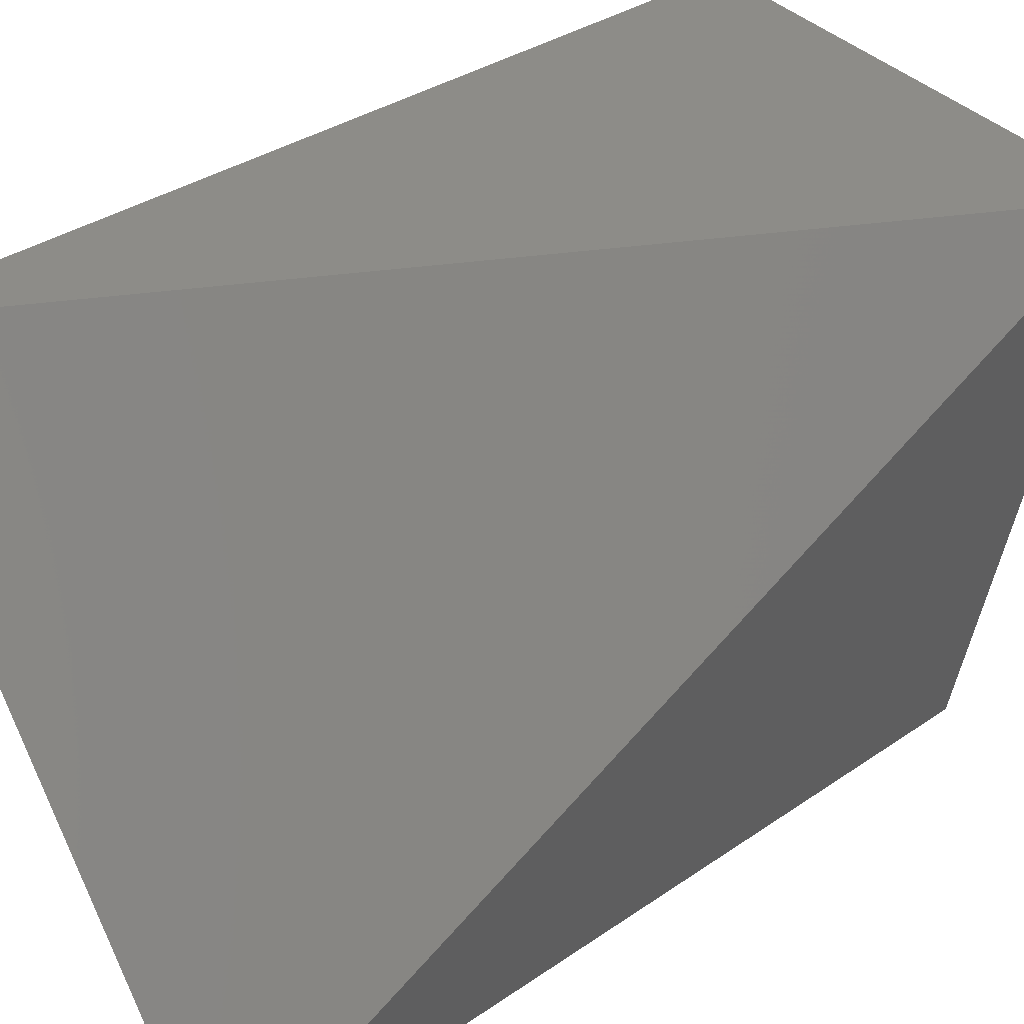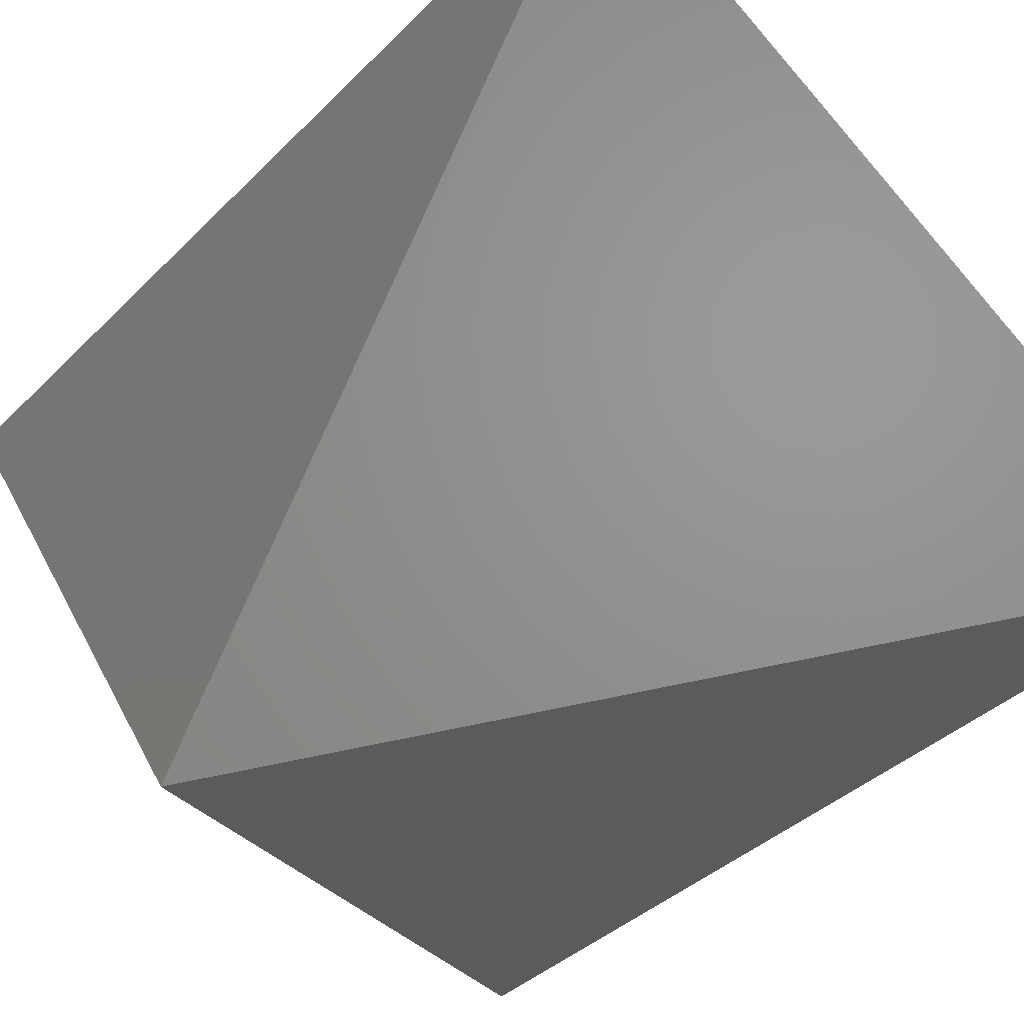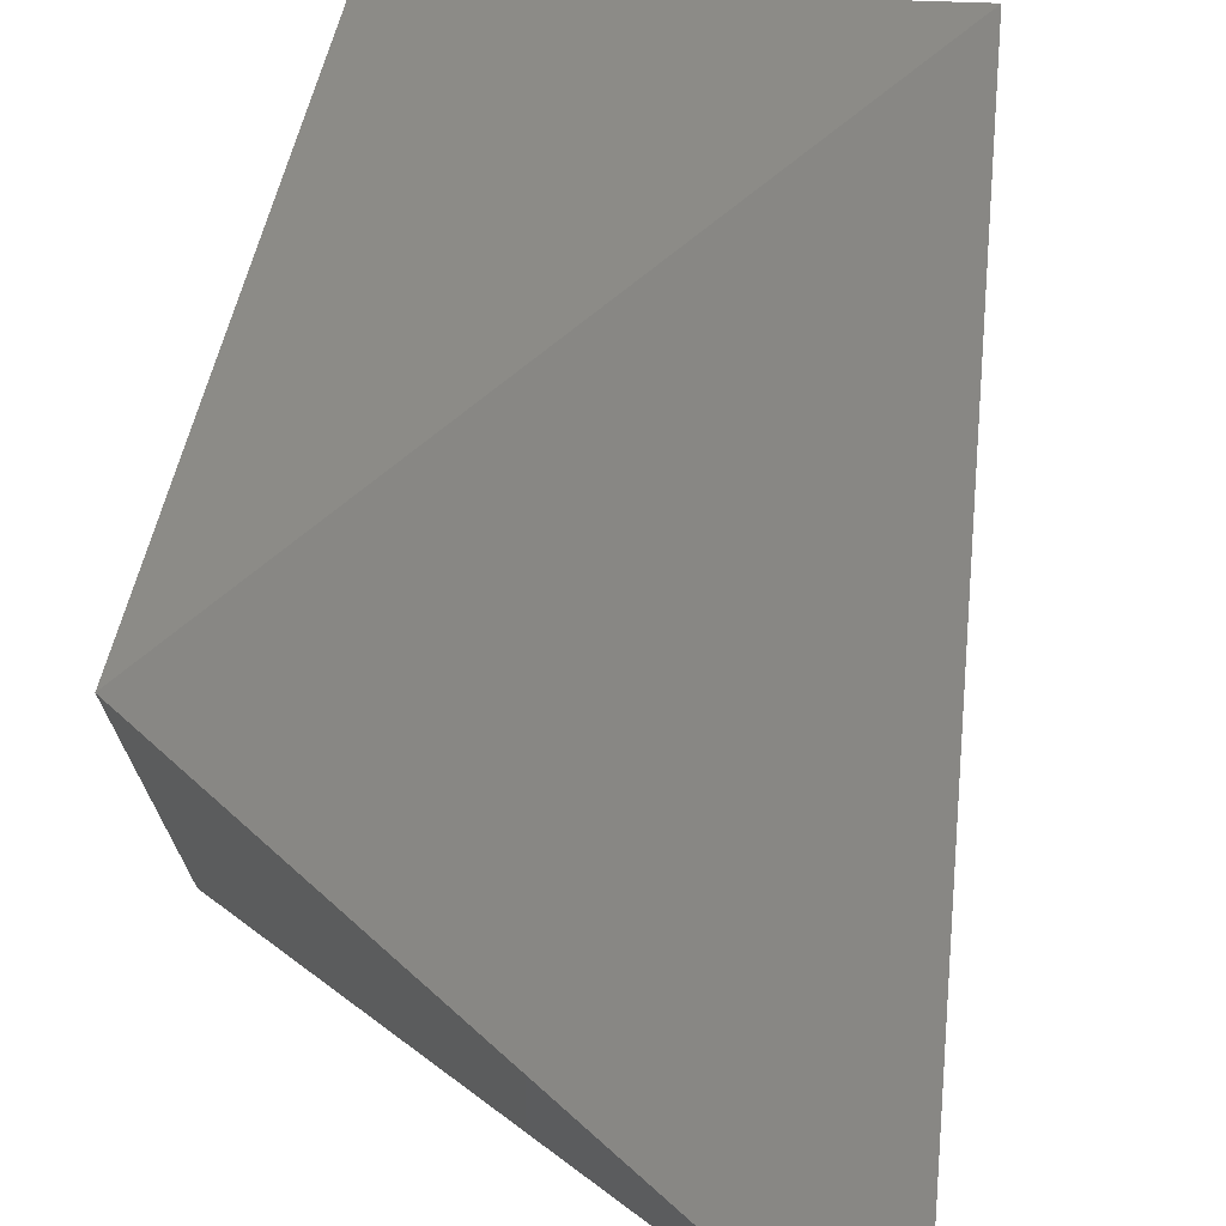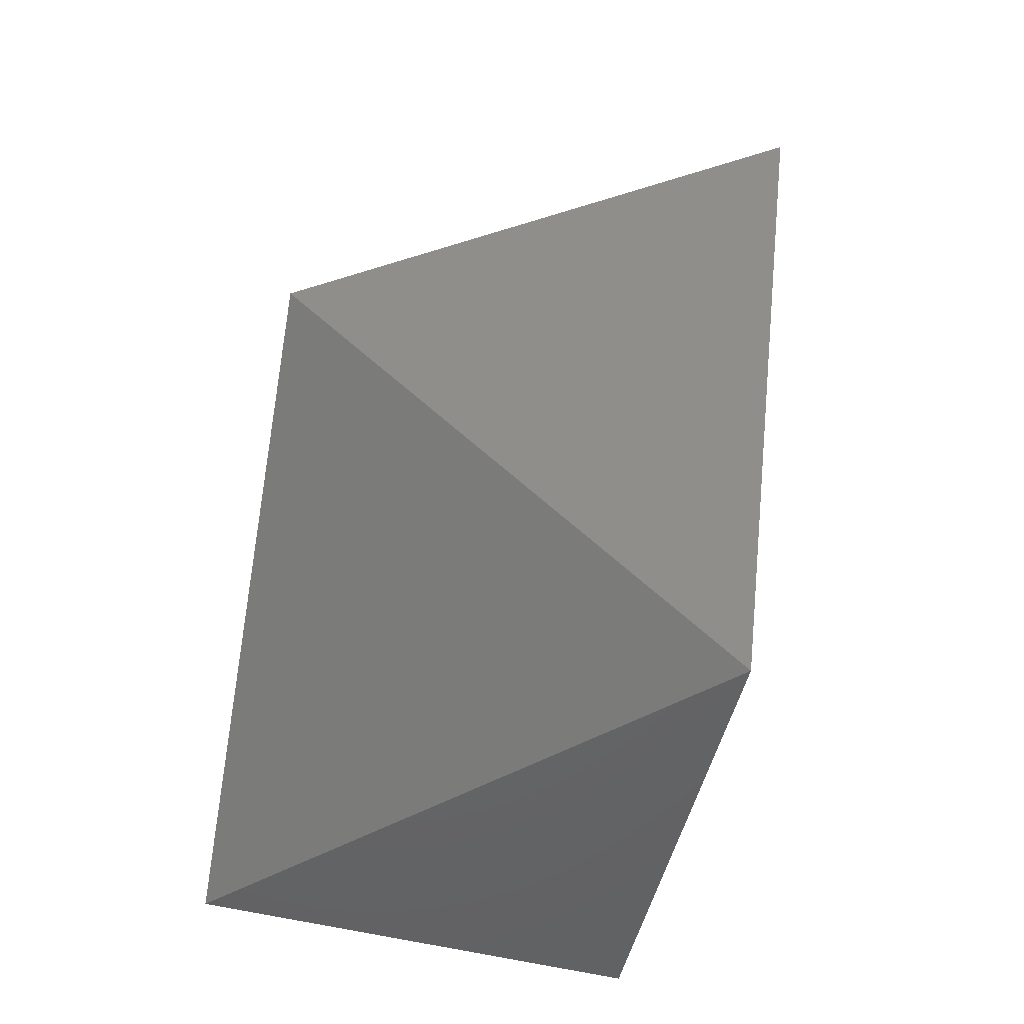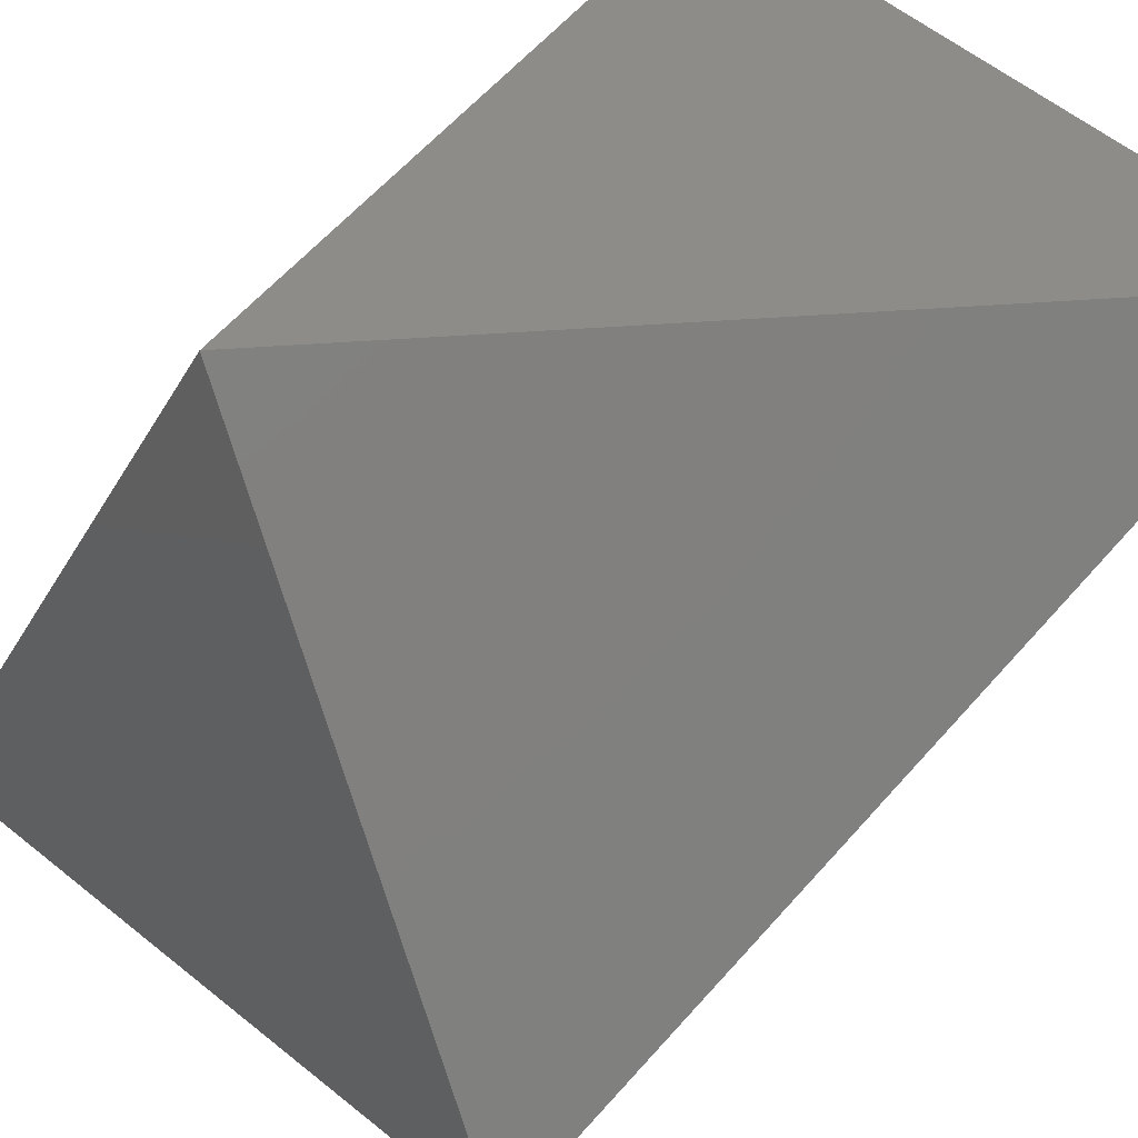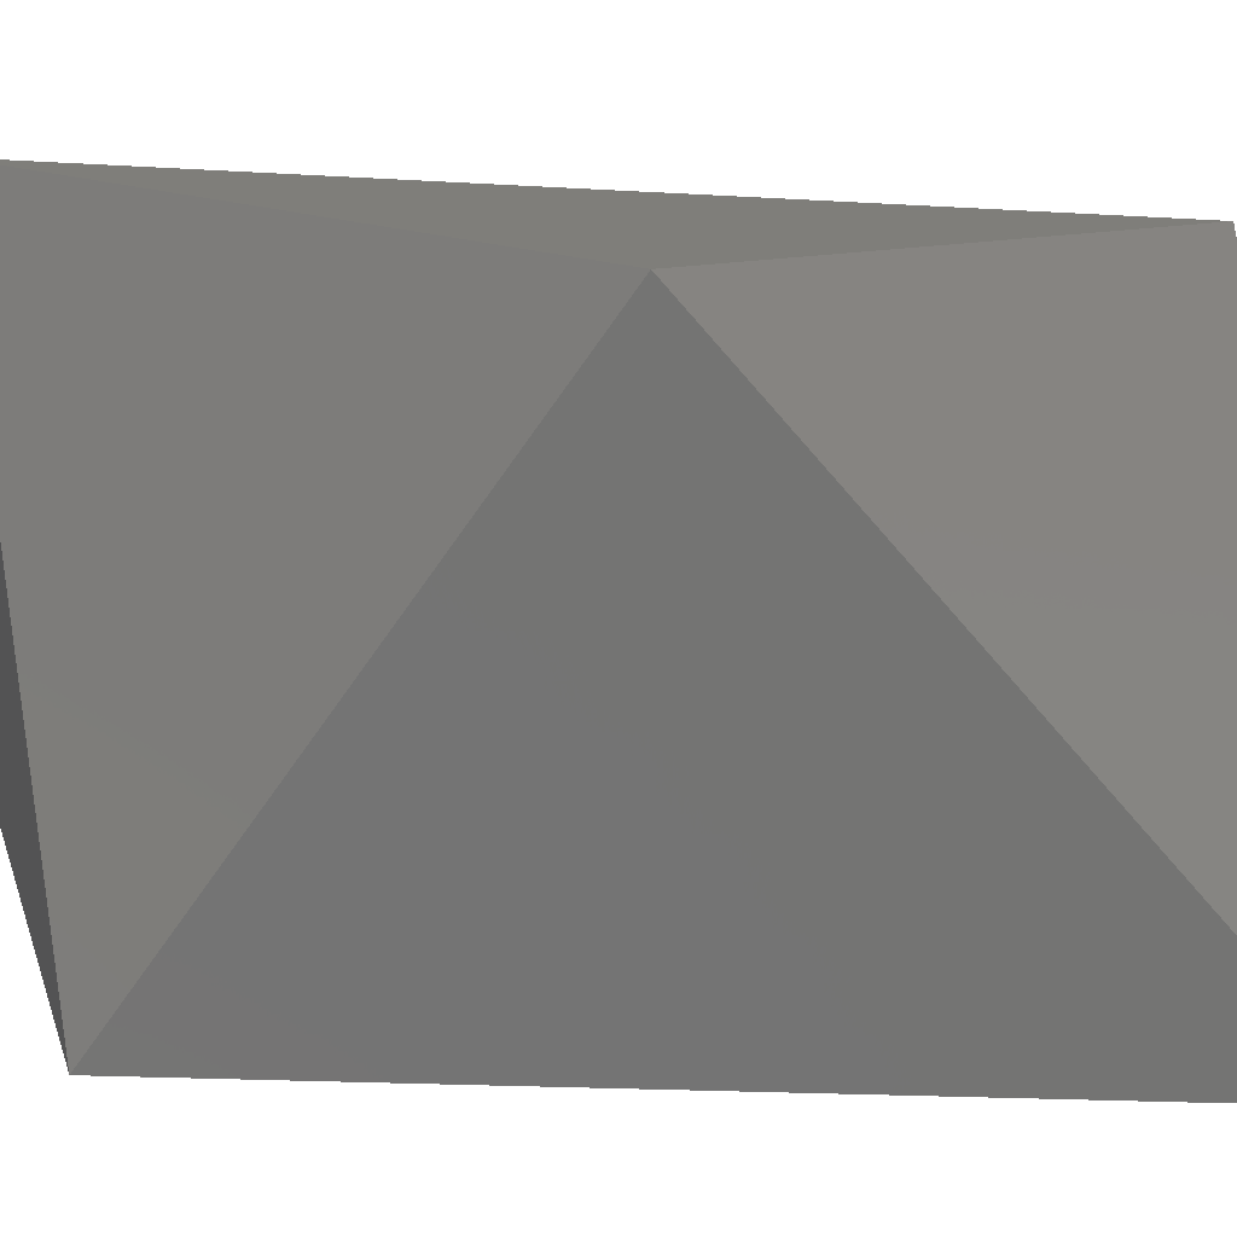
<metadata>
{"format":"stl","ext":"stl","renderer":"f3d","projection":"perspective","resolution":1024,"background":"white","views":[{"elev":42.9,"azim":-125.3,"up":"+Z"},{"elev":-24.7,"azim":151.9,"up":"+Z"},{"elev":41.1,"azim":-166.6,"up":"+Z"},{"elev":-33.1,"azim":167.1,"up":"+Y"},{"elev":-78.5,"azim":146.3,"up":"+Z"},{"elev":-71.7,"azim":93.7,"up":"+Z"}]}
</metadata>
<code>
# stl→obj: 6 verts, 8 faces
v -0.072 0.484 0.208
v 0.071 -0.424 0.083
v 0.599 -0 0.077
v 0.599 -0.53 0.607
v 0.071 -0.568 0.641
v 0.458 0.464 0.732
f 1 2 3
f 2 3 4
f 4 5 6
f 5 6 1
f 5 4 2
f 1 5 2
f 1 3 6
f 3 4 6

</code>
